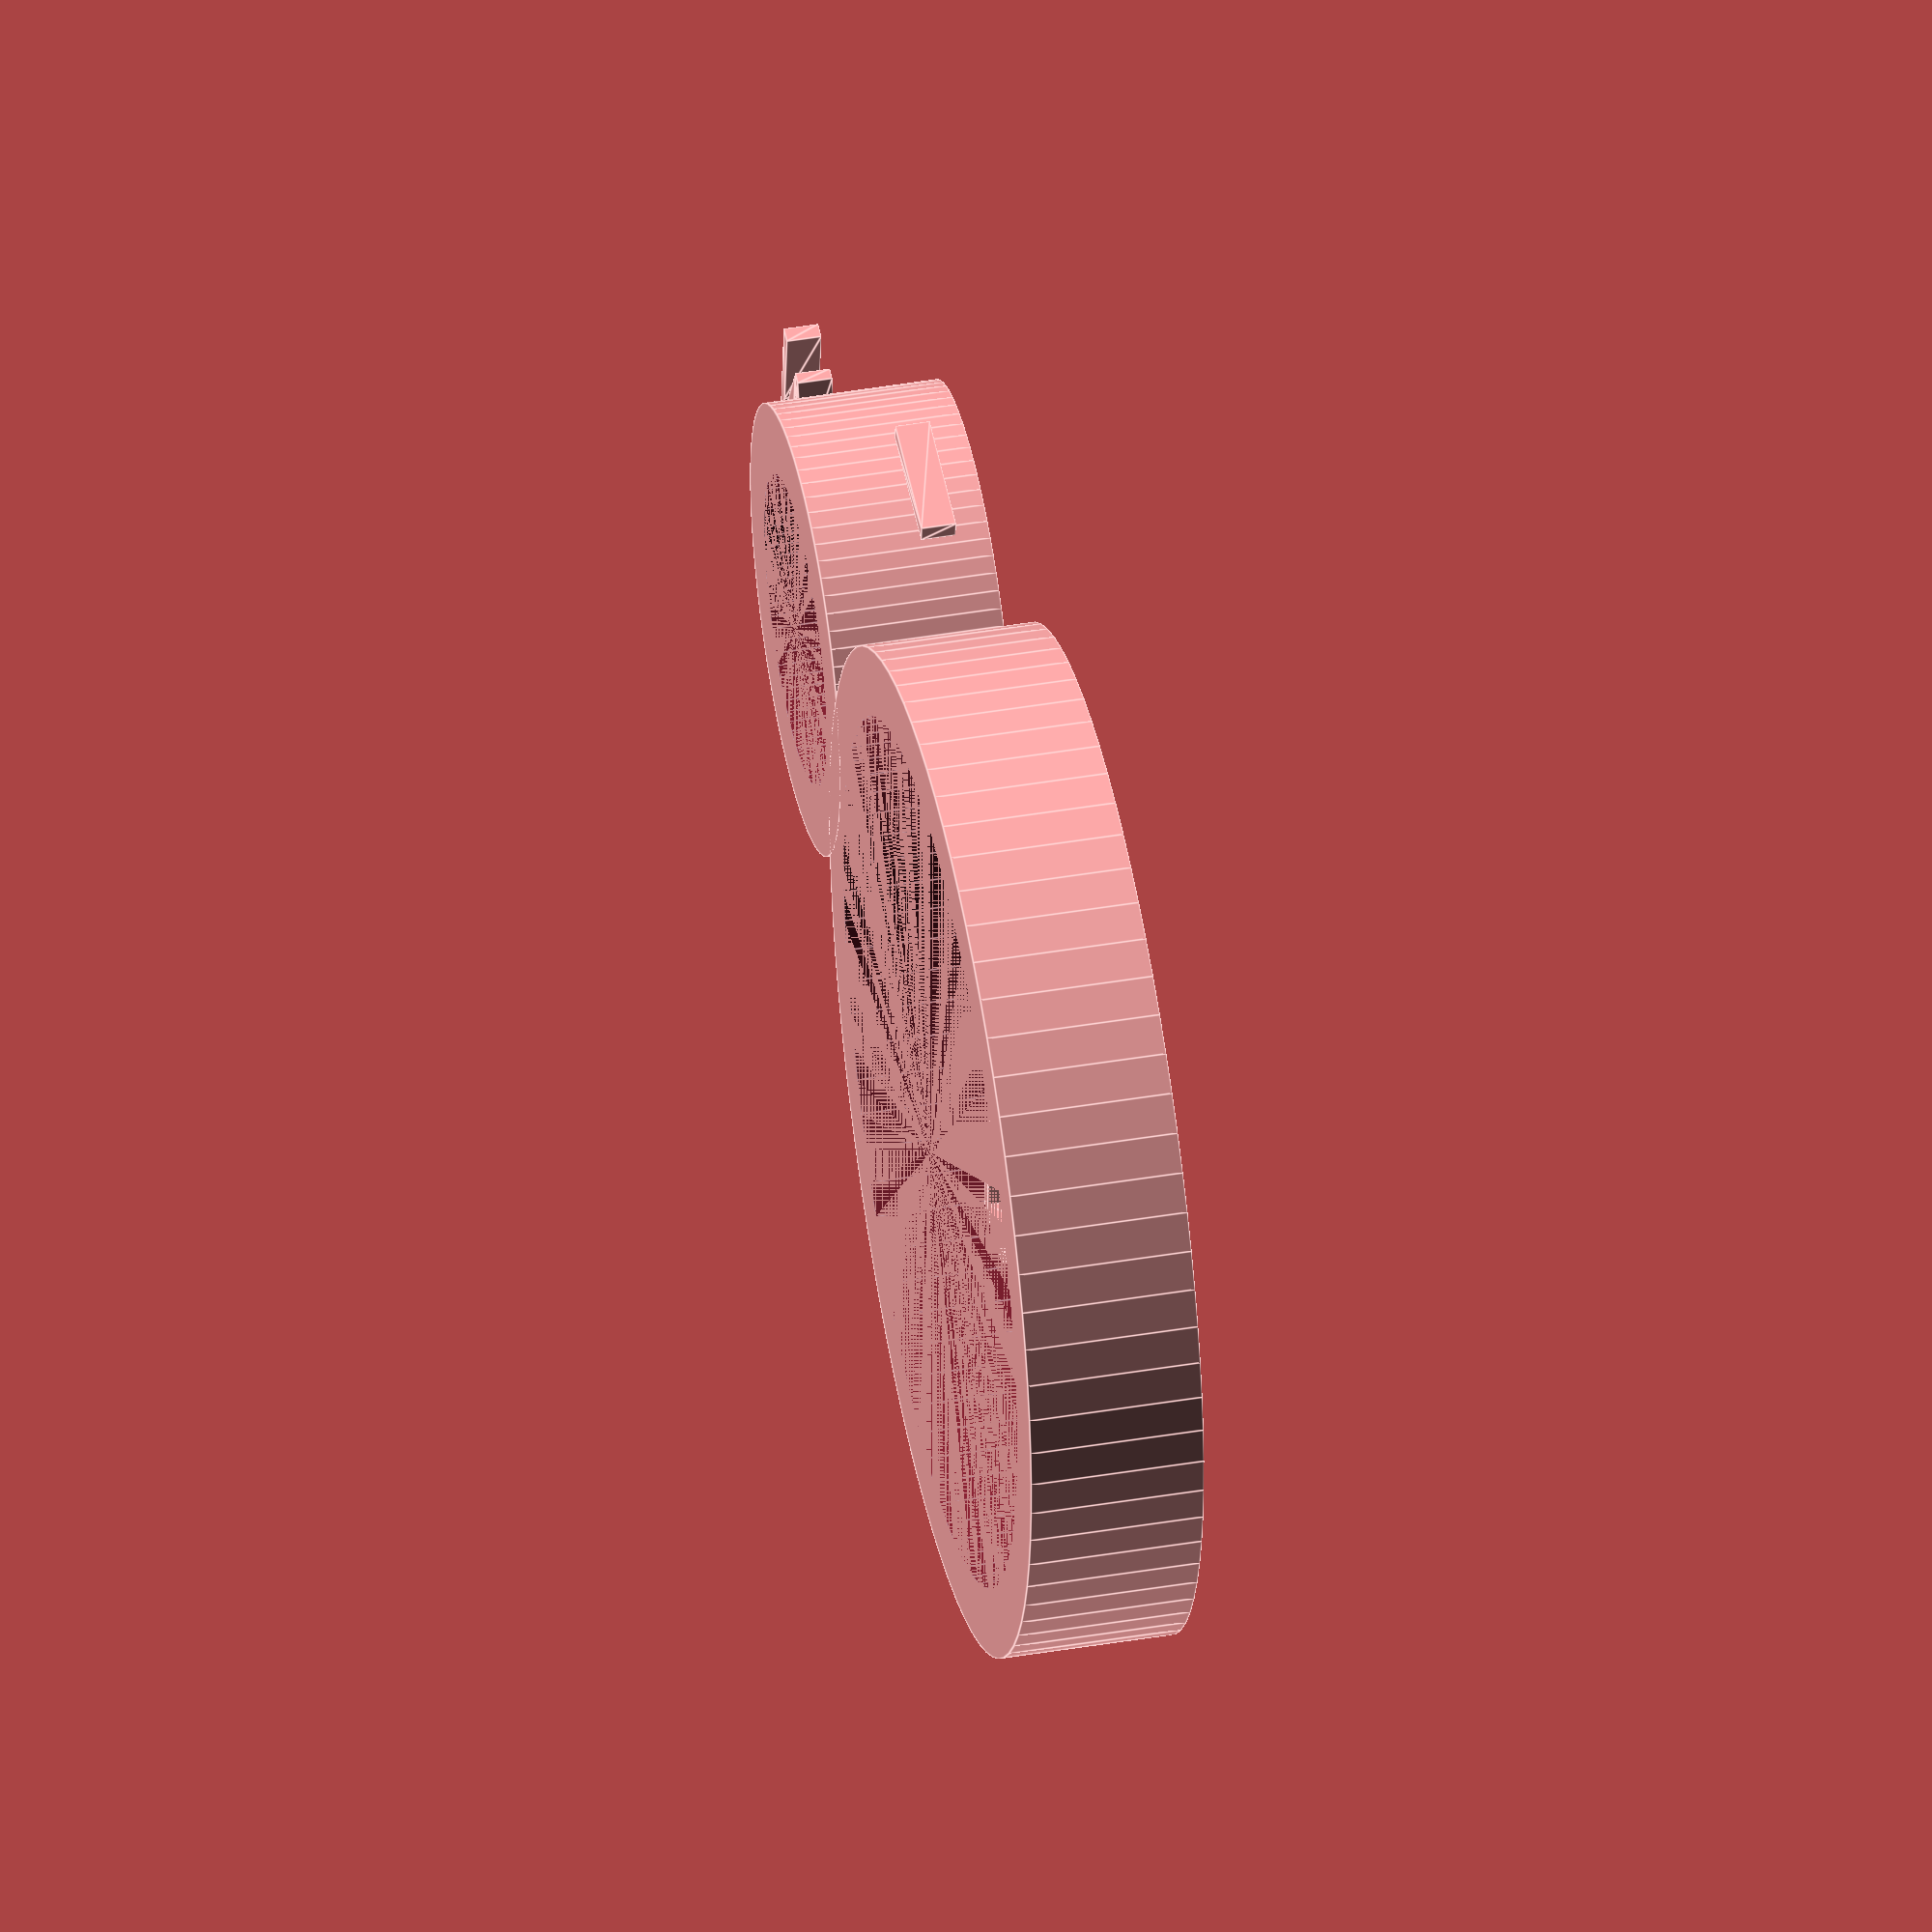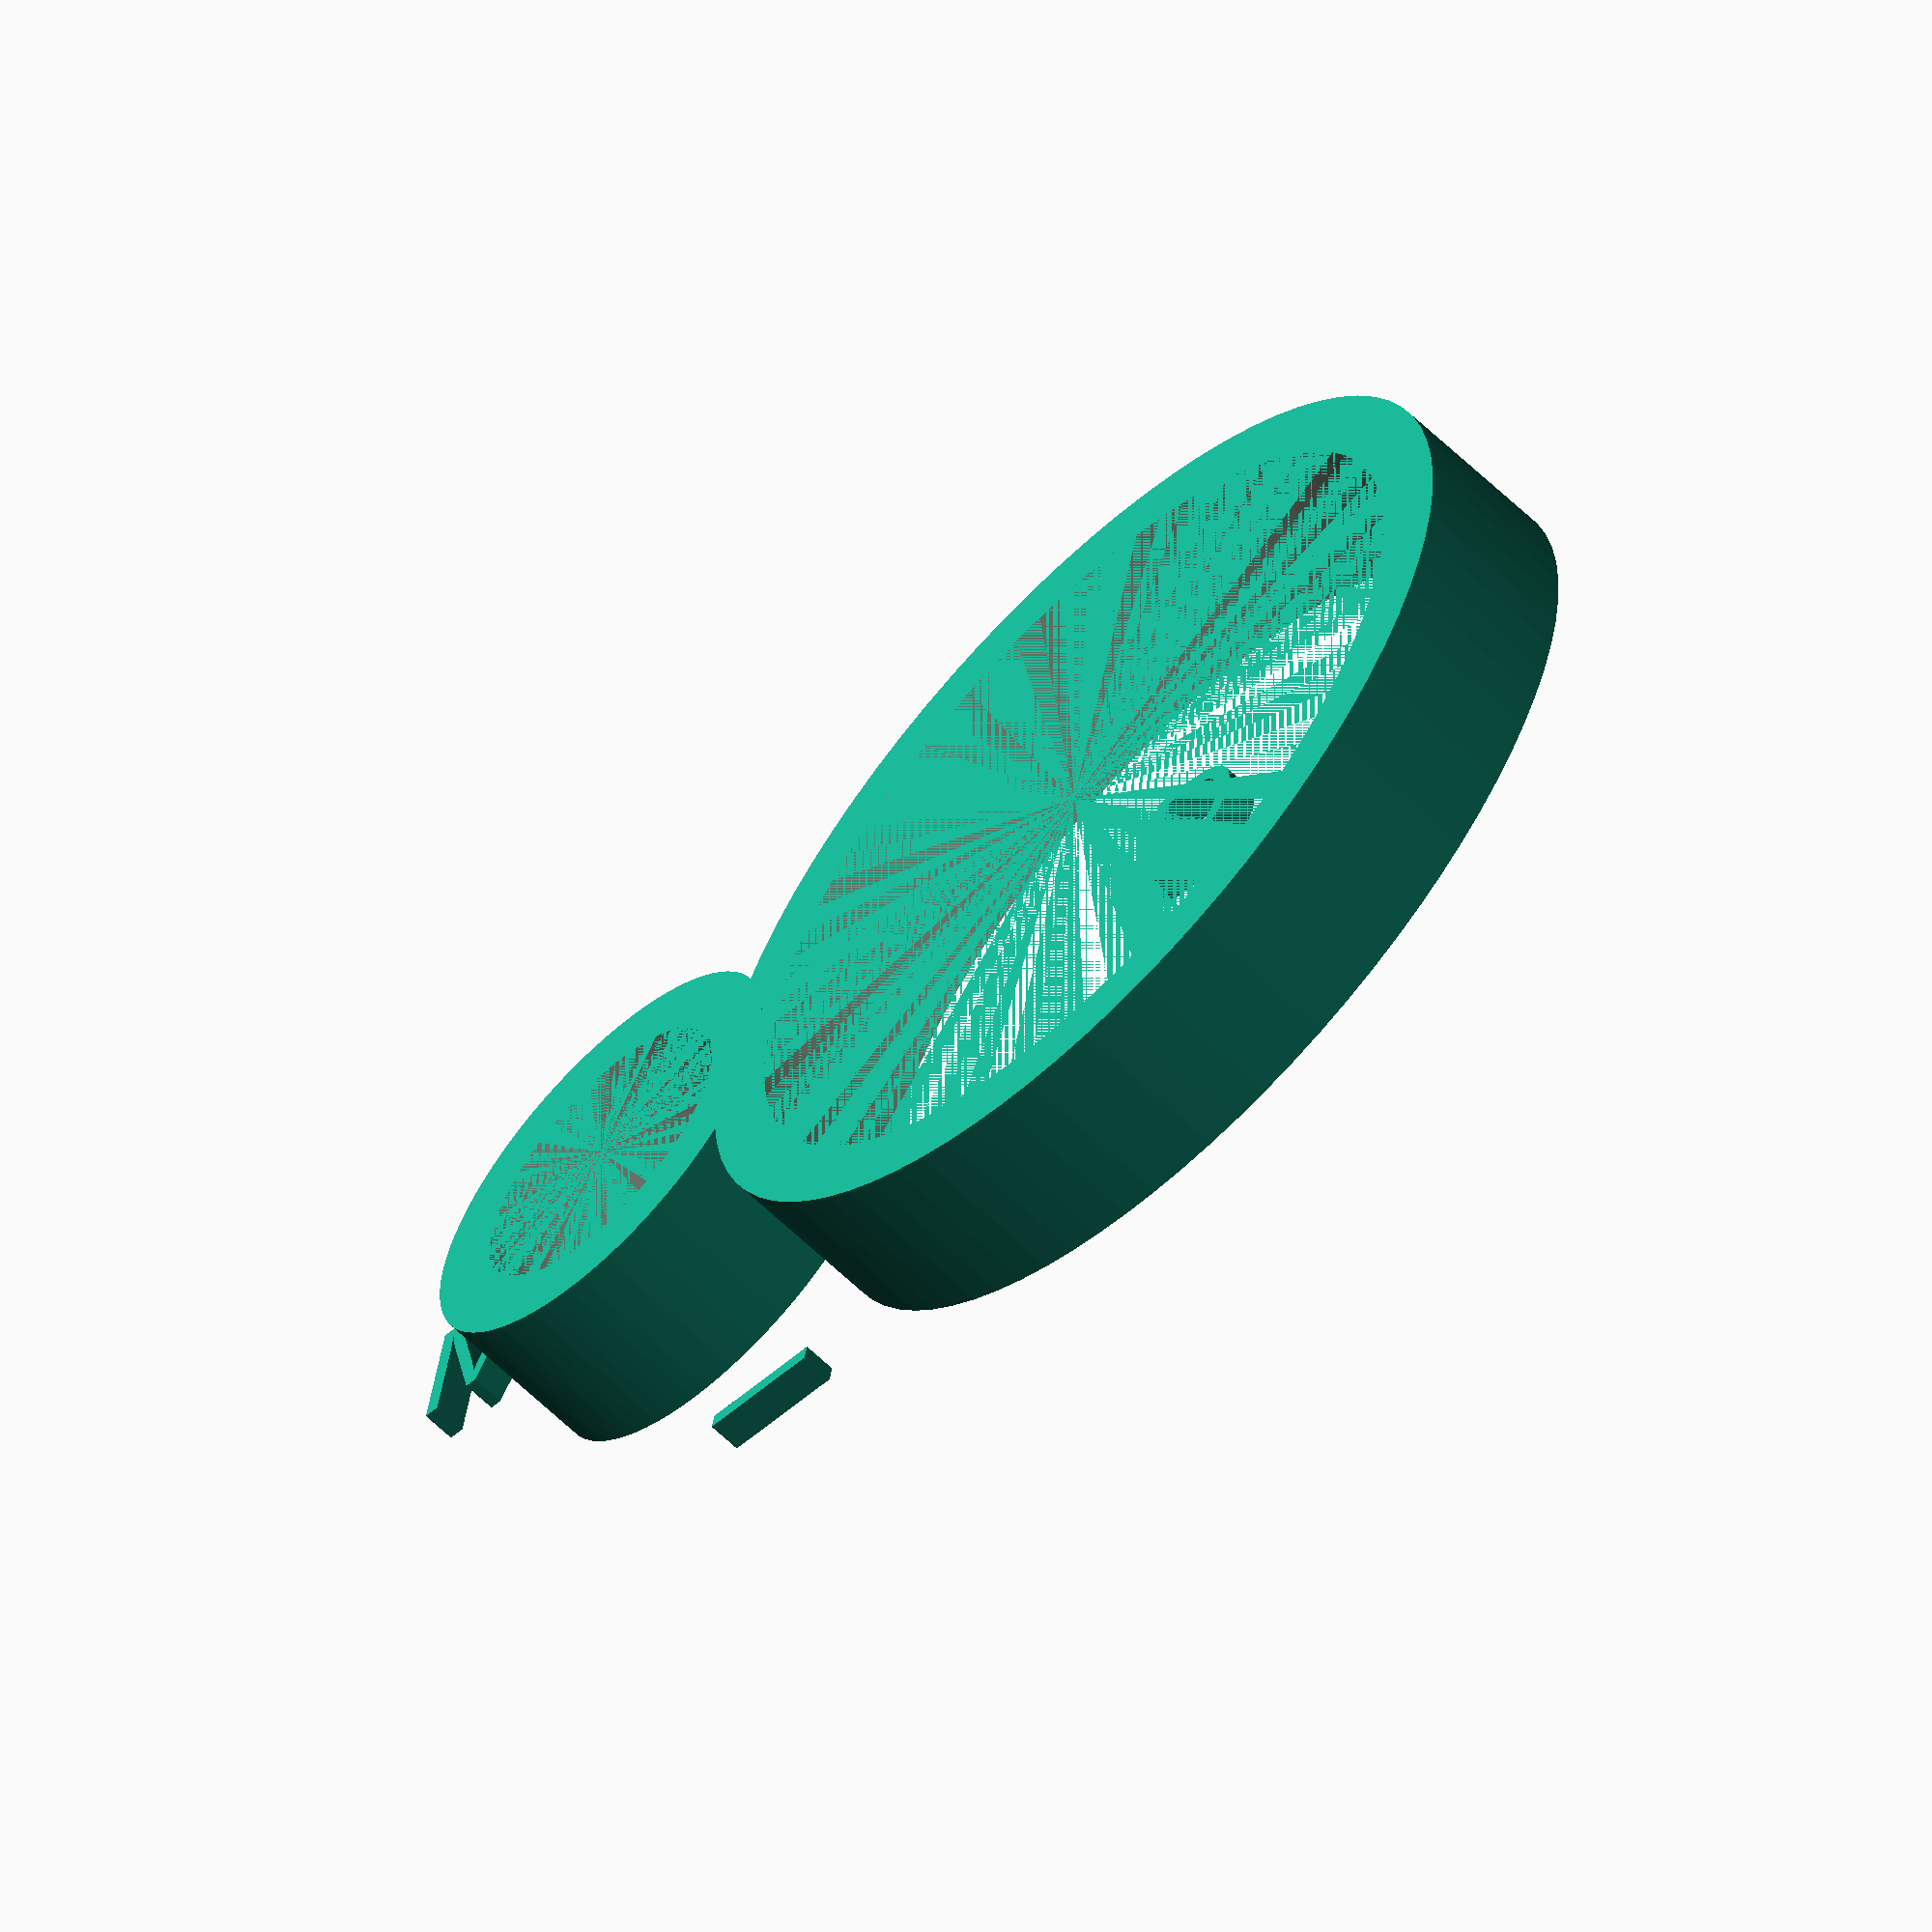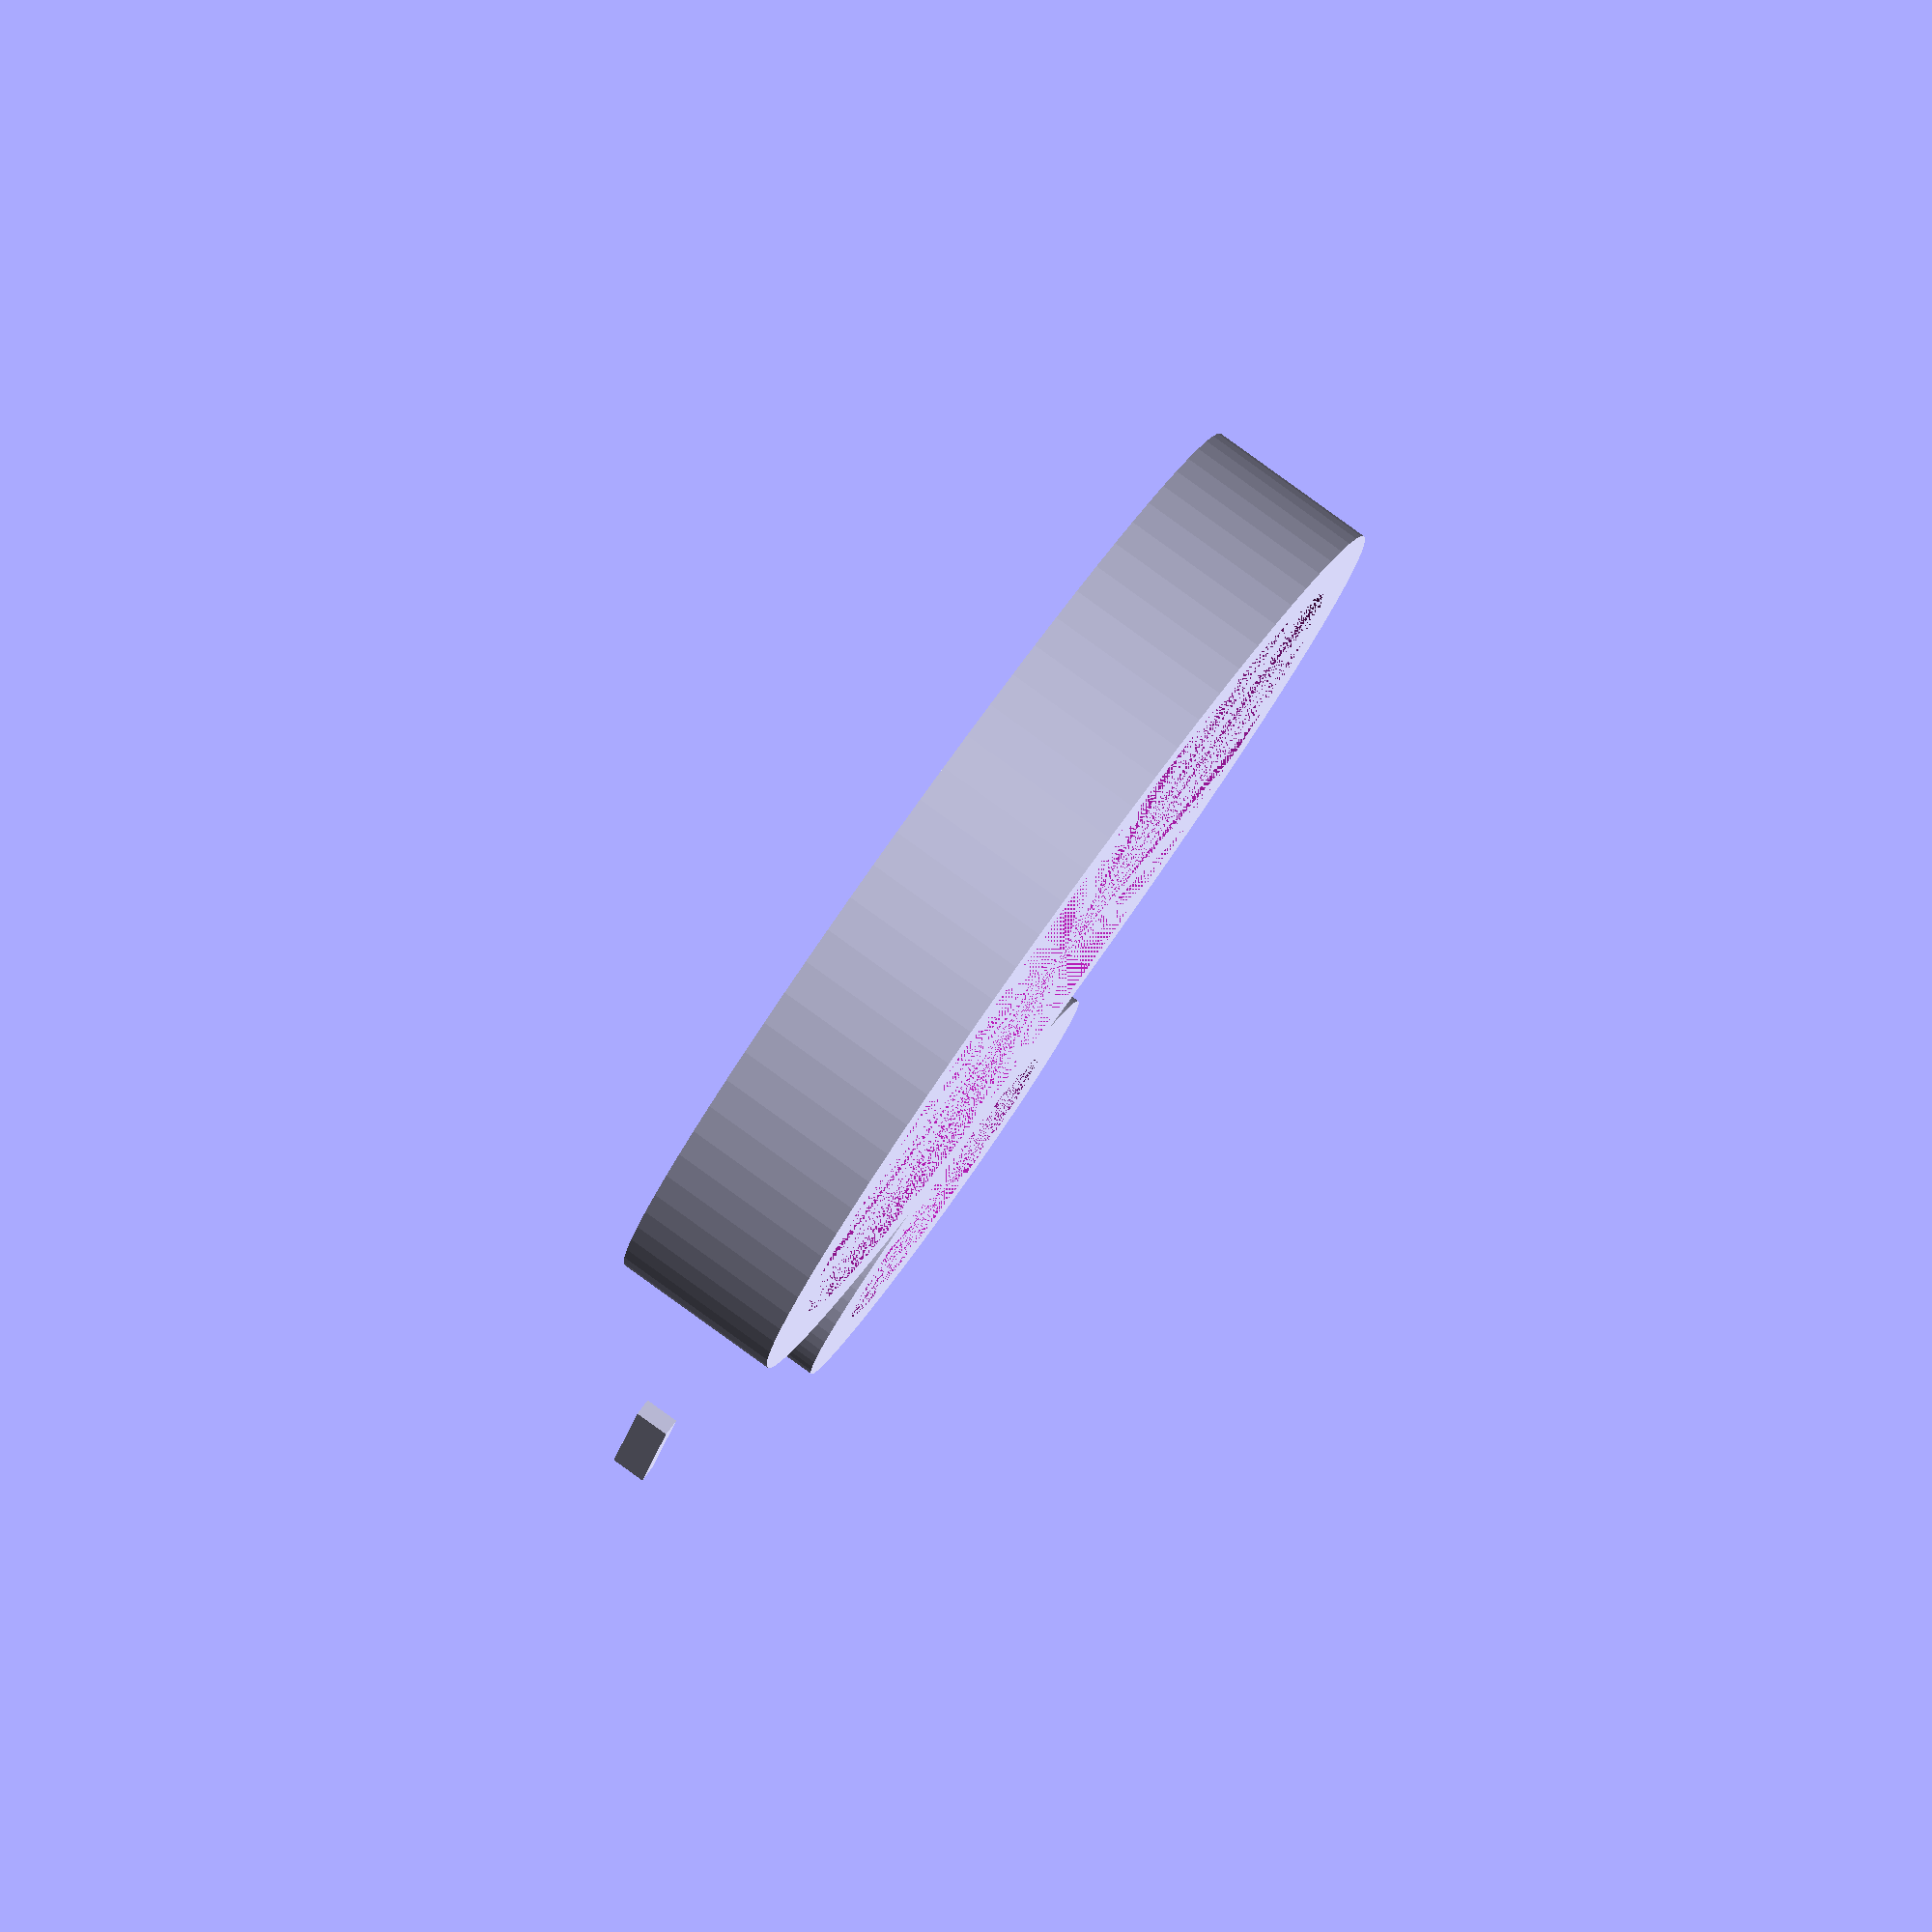
<openscad>
// Rich Whiffen
// 2025-08-12 - try to emboss a loop

diameter = 25;
height = 5;
thickness = 4;
segment_count = 80;

translate([diameter/2*-1, 0, 0])
difference() {
    cylinder($fn = segment_count,
           $fa = 12,
           $fs = 2,
           h = 5, 
           d = diameter + thickness);
    cylinder($fn = segment_count,
           $fa = 12,
           $fs = 2,
           h = 5, 
           d = diameter);
}

translate([7, 0, 0])
difference() {
    cylinder($fn = segment_count,
           $fa = 12,
           $fs = 2,
           h = 5, 
           d = 9 + thickness);
    cylinder($fn = segment_count,
           $fa = 12,
           $fs = 2,
           h = 5, 
           d = 9);
}
// Embossed text on the outside of the main loop
module embossed_text(txt, r, h, size, depth) {
    for (i = [0 : len(txt)-1]) {
        angle = i * 360 / len(txt);
        rotate([0,0,angle])
        translate([r, 0, h/2])
        linear_extrude(height = depth)
        text(txt[i], size = size, valign = "center", halign = "center");
    }
}

// Parameters for text
embossed_text("MODI", (diameter + thickness)/2, height, 4, 1);
</openscad>
<views>
elev=316.7 azim=187.3 roll=78.6 proj=o view=edges
elev=241.2 azim=168.3 roll=314.6 proj=o view=wireframe
elev=96.0 azim=287.5 roll=234.2 proj=o view=wireframe
</views>
